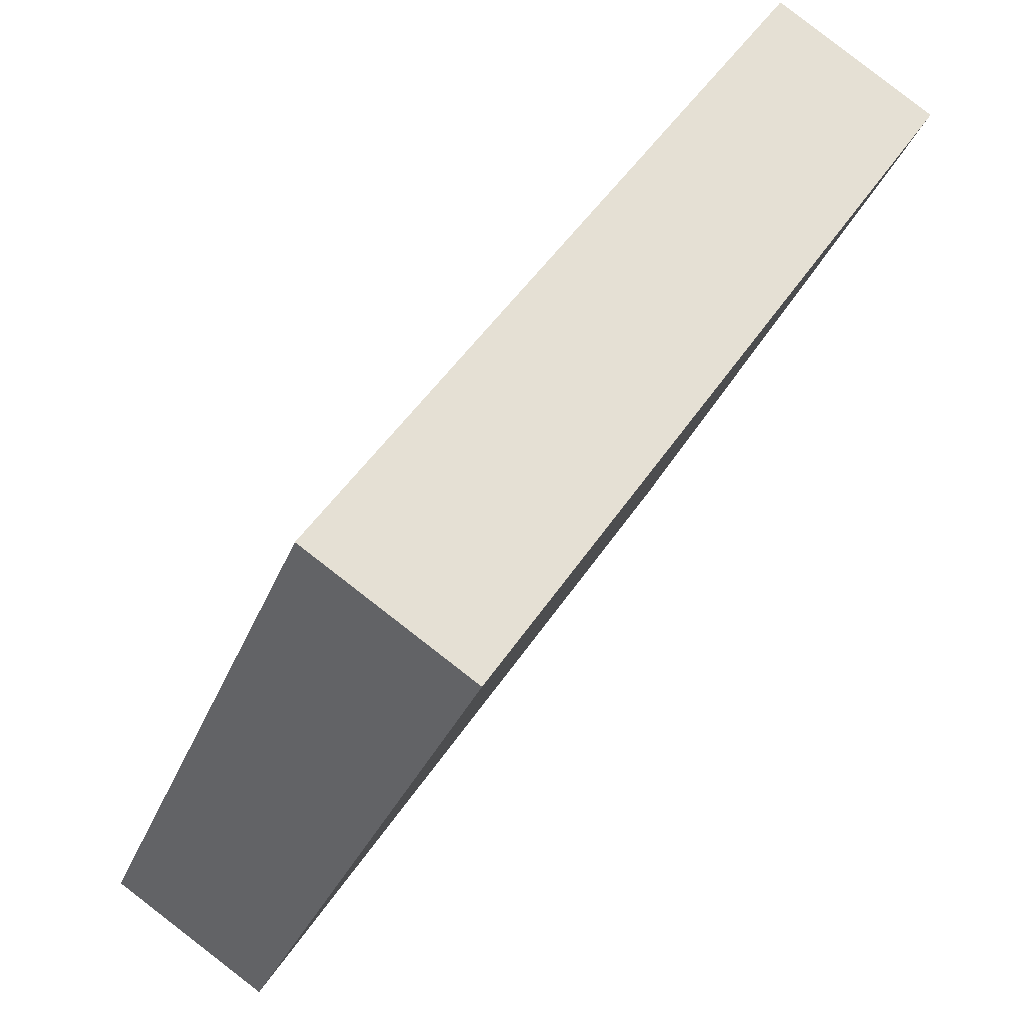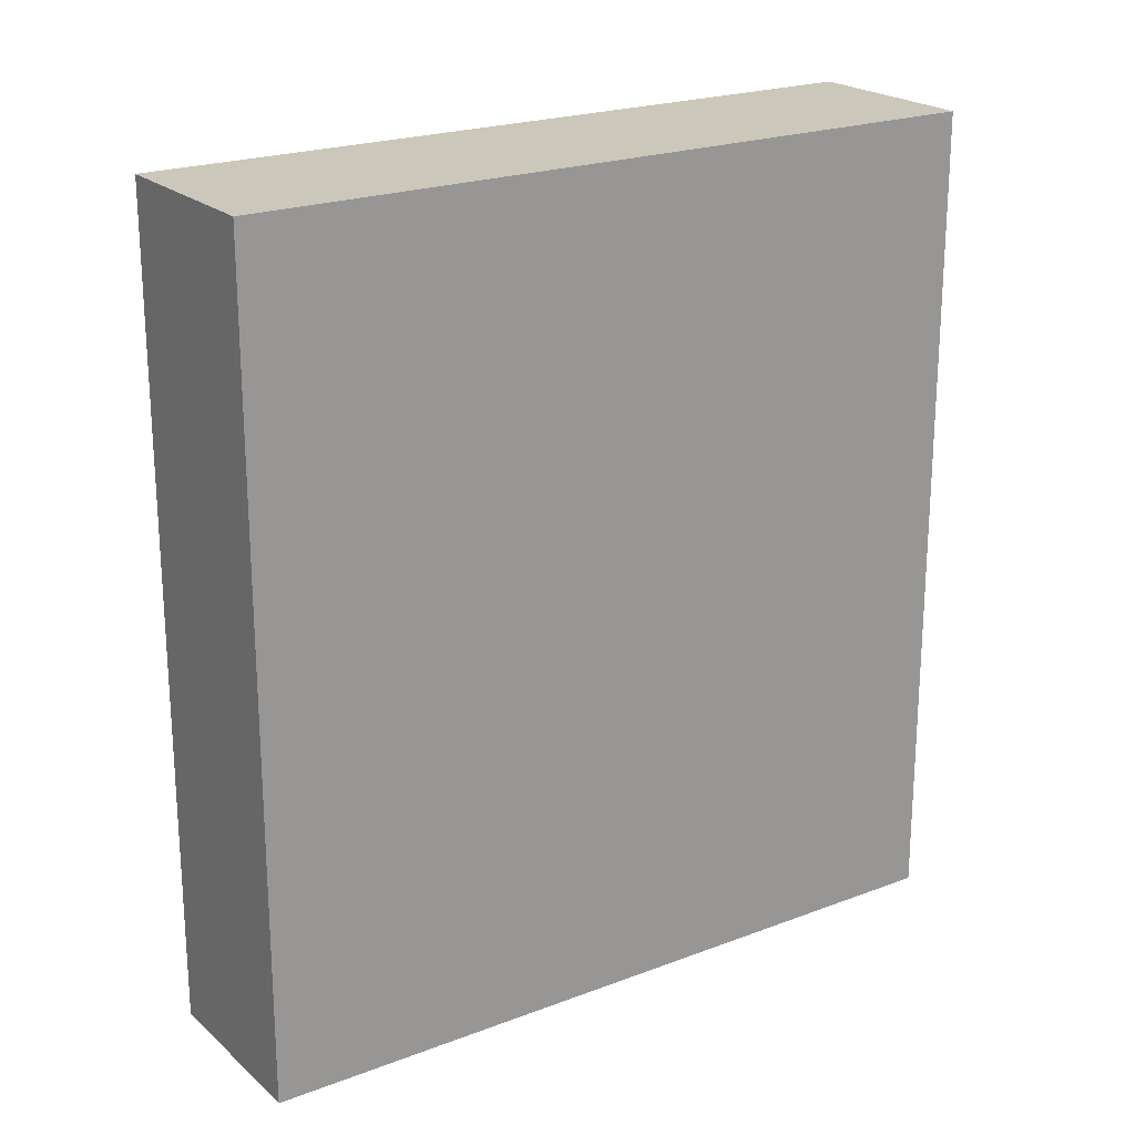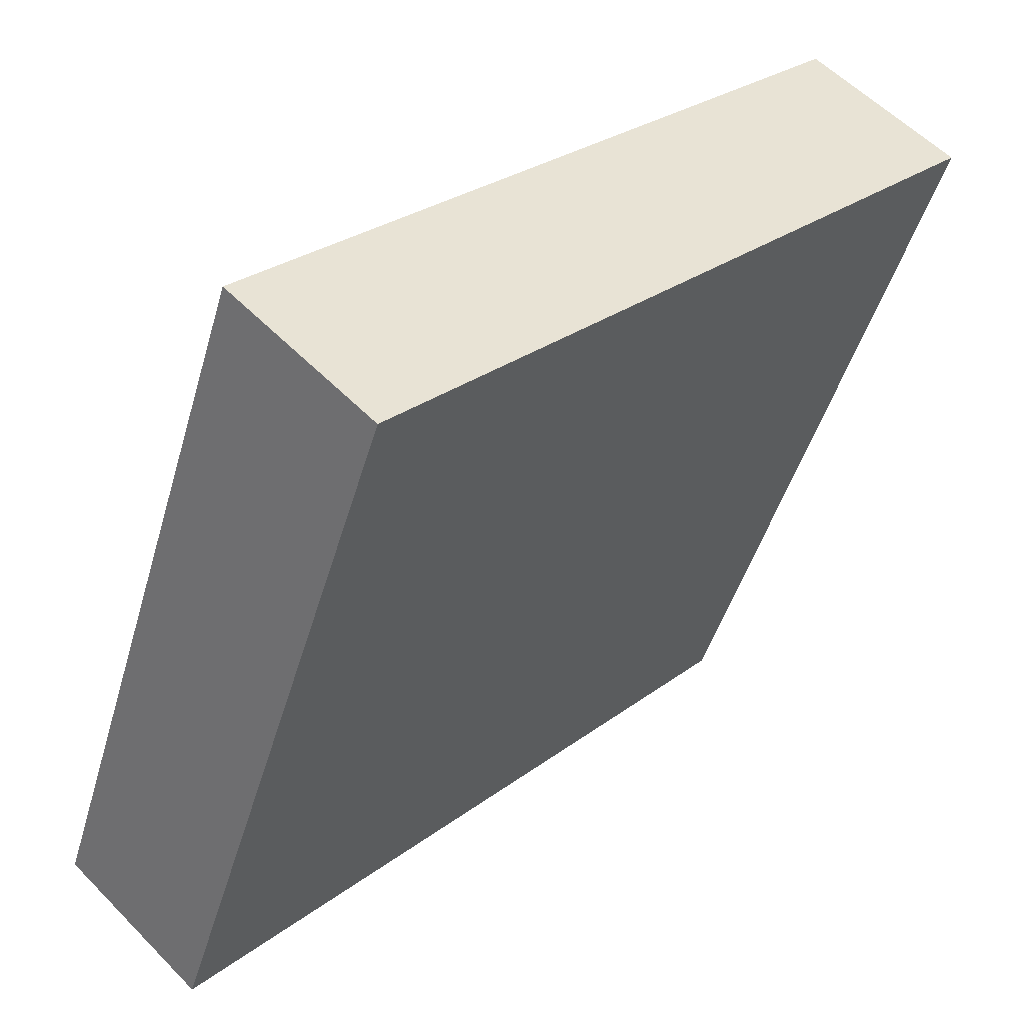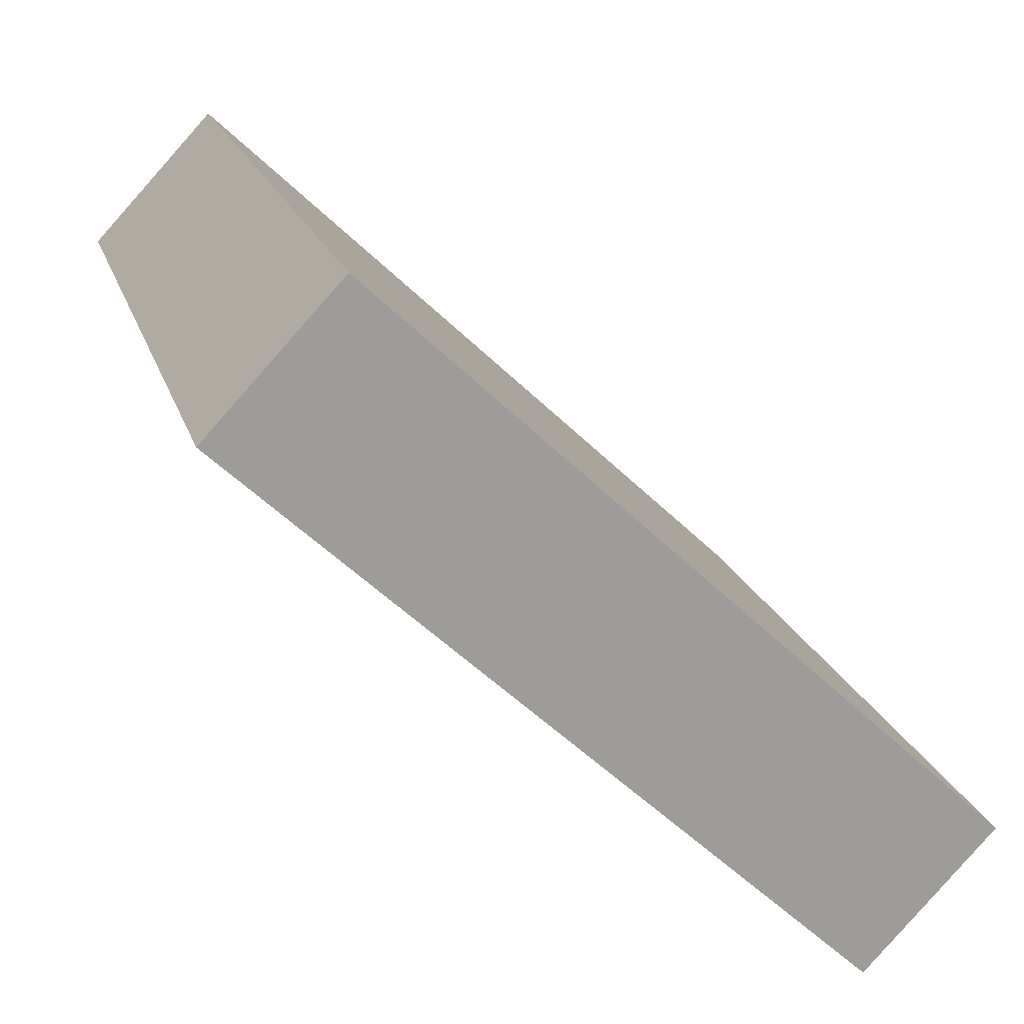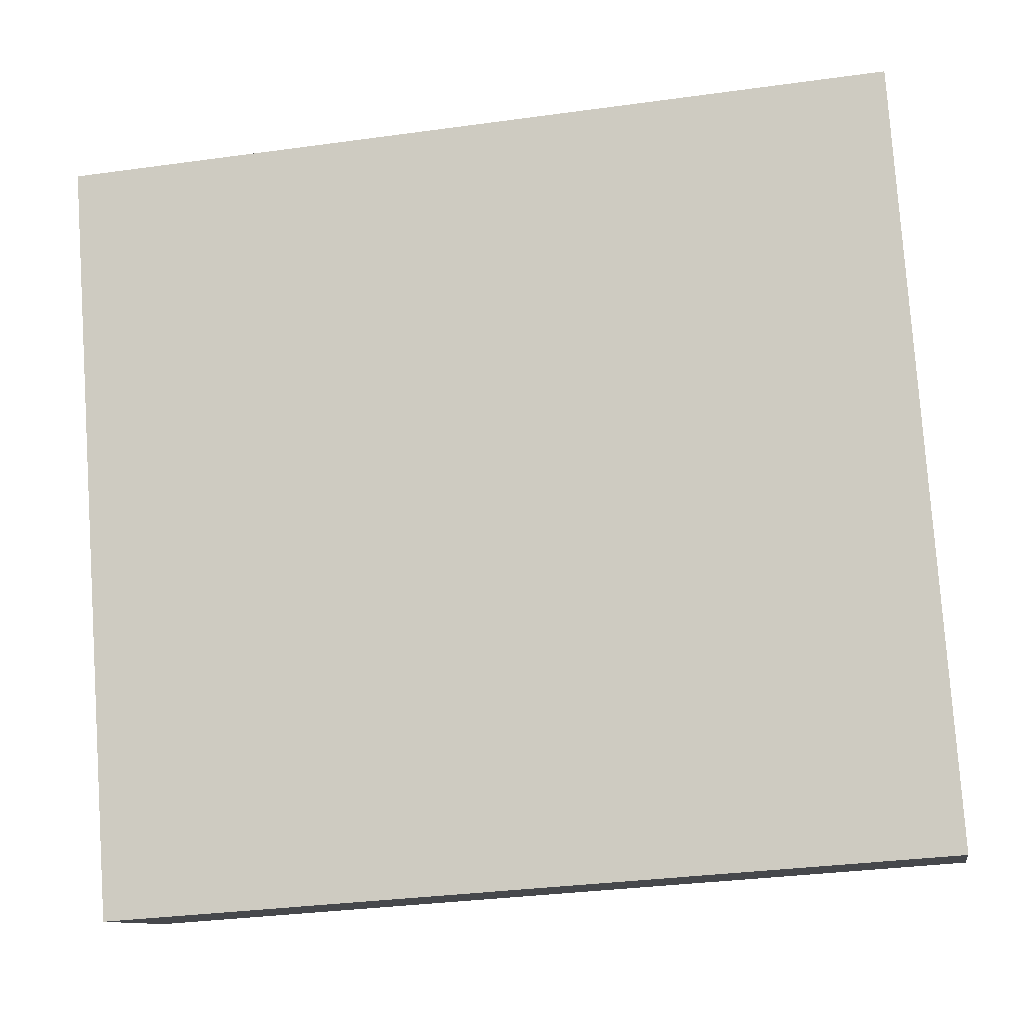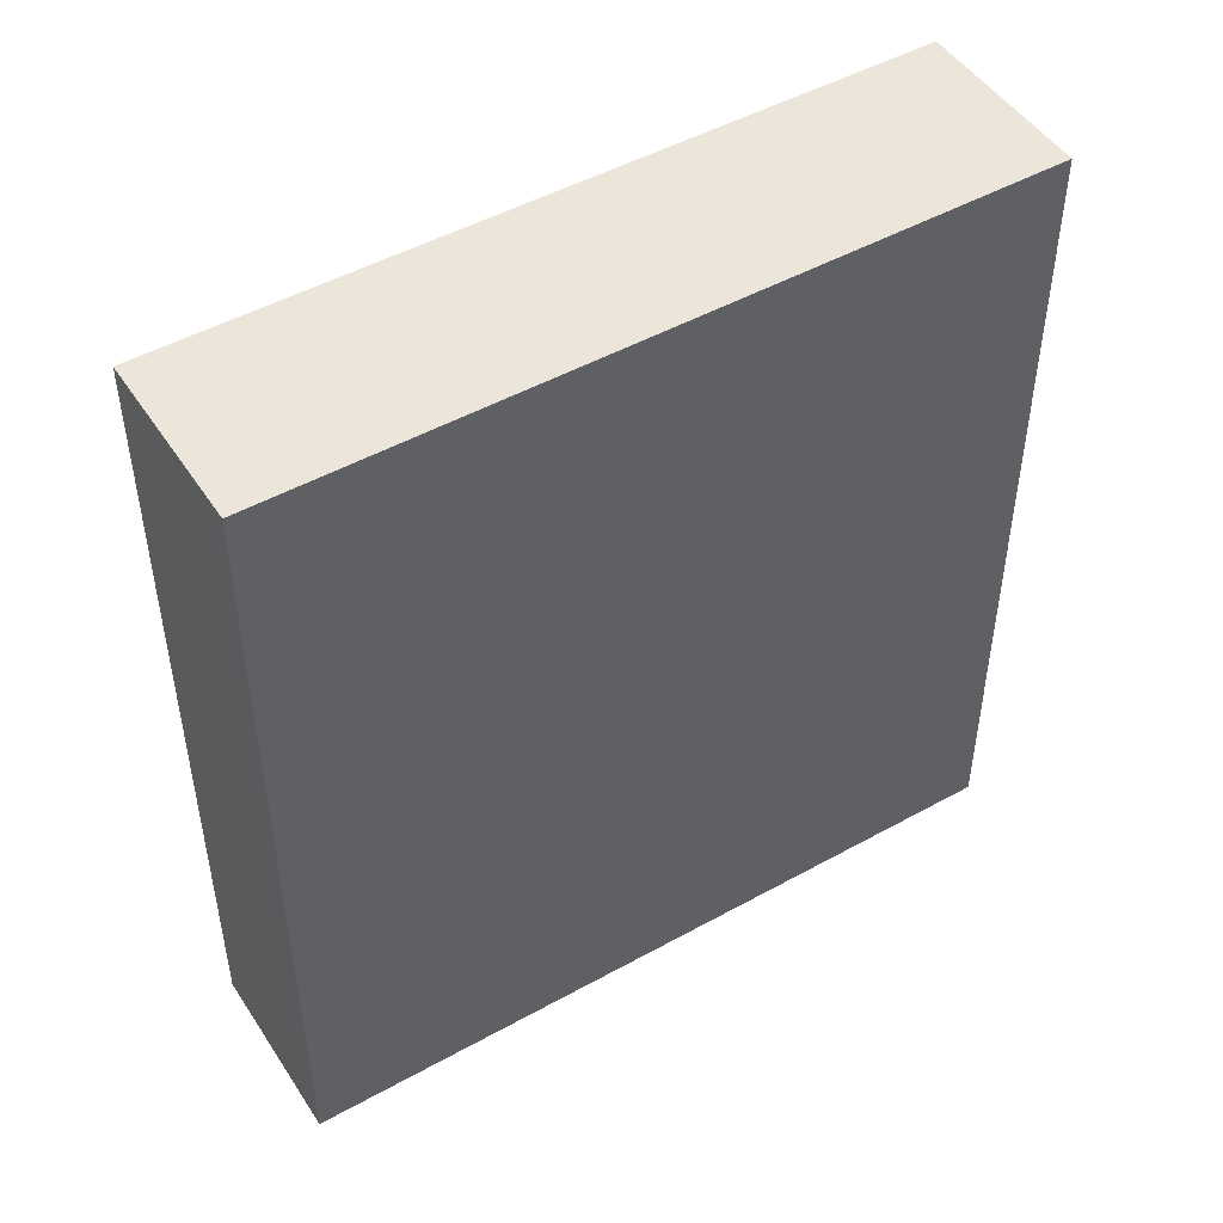
<metadata>
{"format":"obj","ext":"obj","renderer":"f3d","projection":"perspective","resolution":1024,"background":"white","views":[{"elev":47.9,"azim":-148.5,"up":"+Z"},{"elev":21.7,"azim":-145.6,"up":"+Y"},{"elev":27.8,"azim":-138.6,"up":"+Z"},{"elev":-55.0,"azim":44.5,"up":"+Z"},{"elev":-32.8,"azim":-79.2,"up":"+Z"},{"elev":48.5,"azim":36.5,"up":"+Y"}]}
</metadata>
<code>
o Cube.018_Cube.081
v 1.162 10.92 -18.53
v 1.162 15.38 -18.53
v 0.2415 10.92 -18.9
v 0.2415 15.38 -18.9
v 2.679 10.92 -22.34
v 2.679 15.38 -22.34
v 1.758 10.92 -22.71
v 1.758 15.38 -22.71
f 2 3 1
f 4 7 3
f 8 5 7
f 6 1 5
f 7 1 3
f 4 6 8
f 2 4 3
f 4 8 7
f 8 6 5
f 6 2 1
f 7 5 1
f 4 2 6

</code>
